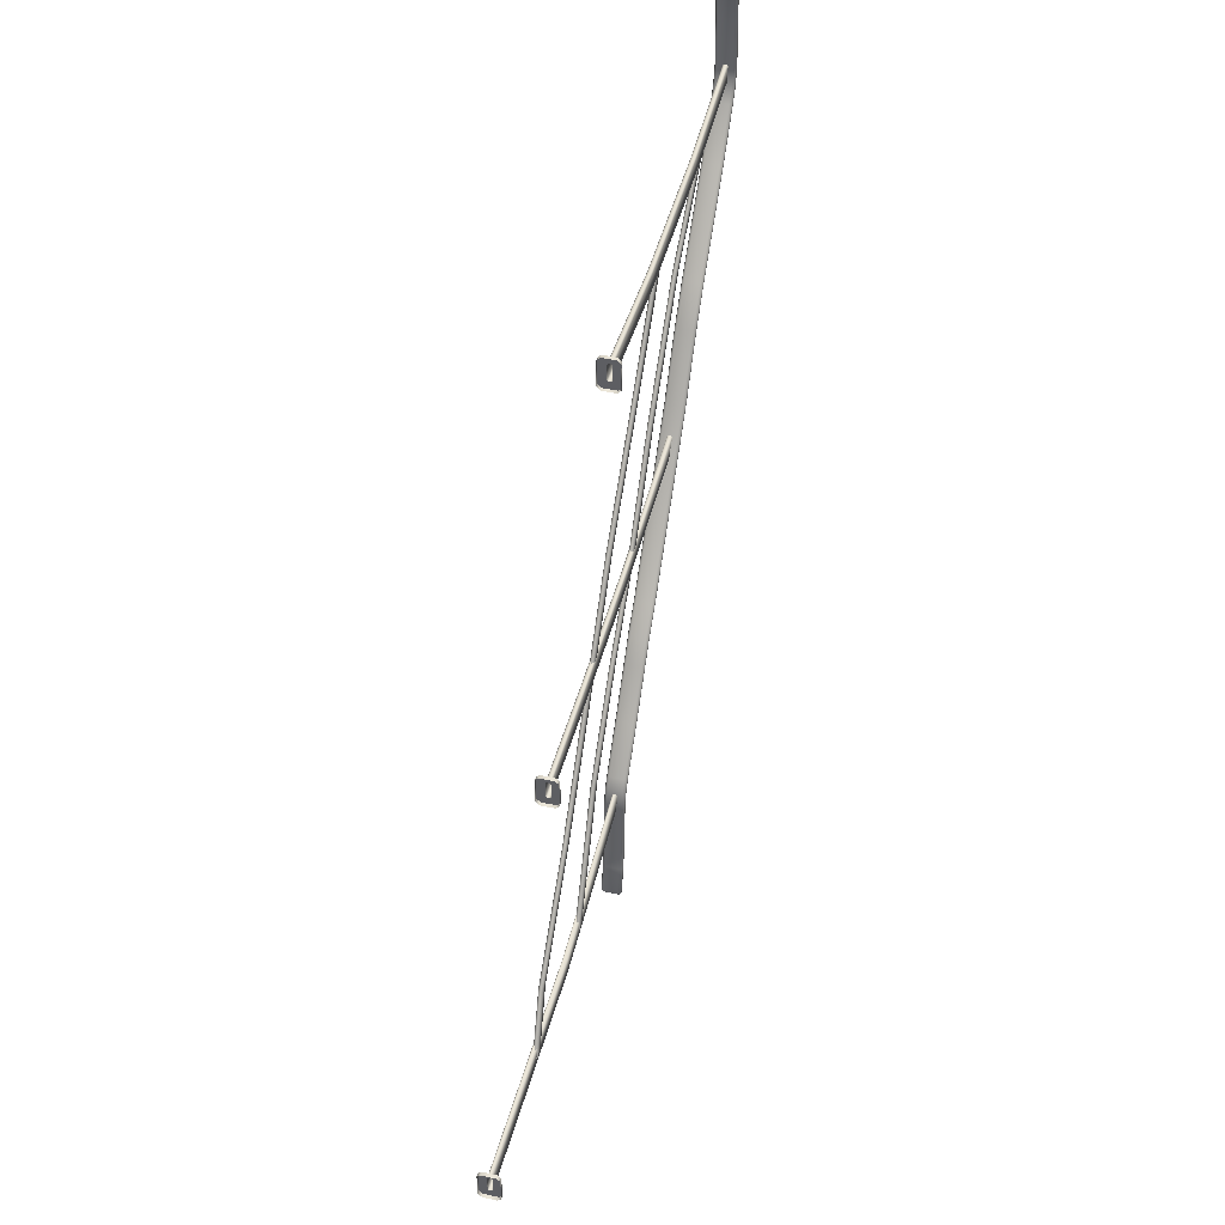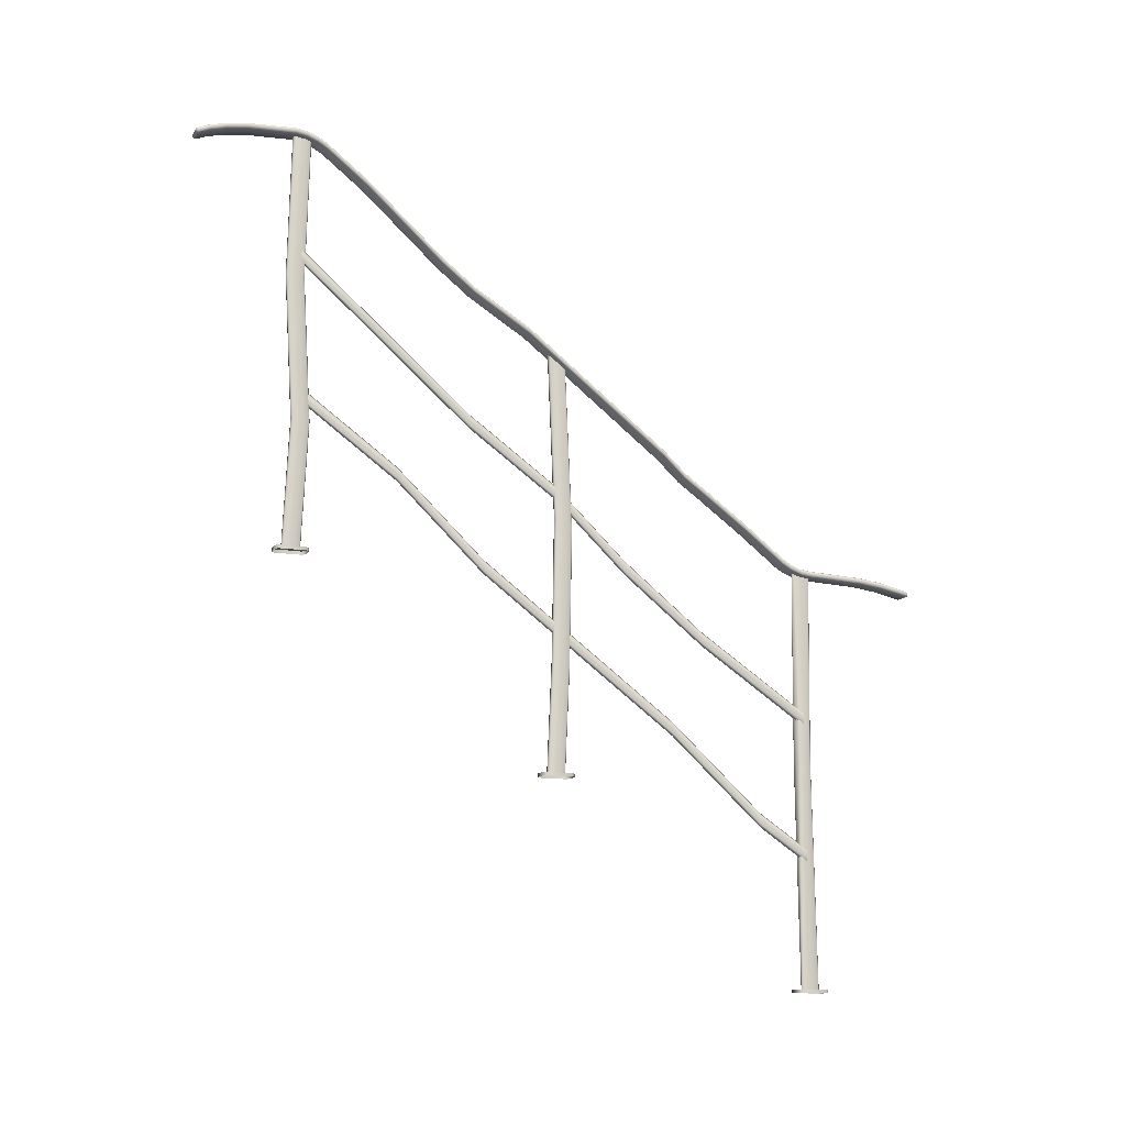
<metadata>
{"format":"obj","ext":"obj","renderer":"f3d","projection":"perspective","resolution":1024,"background":"white","views":[{"elev":46.1,"azim":14.1,"up":"+Z"},{"elev":-13.1,"azim":69.1,"up":"+Y"}]}
</metadata>
<code>
o hand_rail_1
v 0.02 -0 -0.05
v 0.03 -0 -0.04
v 0.03 -0 0.04
v 0.02 -0 0.05
v -0.03 -0 -0.04
v -0.02 -0 -0.05
v -0.02 -0 0.05
v -0.03 -0 0.04
v 0.02 0.01 -0.05
v 0.03 0.01 -0.04
v 0.03 0.01 0.04
v 0.02 0.01 0.05
v -0.02 0.01 0.05
v -0.03 0.01 0.04
v -0.03 0.01 -0.04
v -0.02 0.01 -0.05
v -0.02 1.21 1.55
v -0.03 1.21 1.56
v -0.03 1.21 1.64
v -0.02 1.21 1.65
v 0.02 1.21 1.65
v 0.03 1.21 1.64
v 0.03 1.21 1.56
v 0.02 1.21 1.55
v -0.03 1.2 1.64
v -0.02 1.2 1.65
v -0.02 1.2 1.55
v -0.03 1.2 1.56
v 0.02 1.2 1.65
v 0.03 1.2 1.64
v 0.03 1.2 1.56
v 0.02 1.2 1.55
v 0.02 0.6 0.75
v 0.03 0.6 0.76
v 0.03 0.6 0.84
v 0.02 0.6 0.85
v -0.03 0.6 0.76
v -0.02 0.6 0.75
v -0.02 0.6 0.85
v -0.03 0.6 0.84
v 0.02 0.61 0.75
v 0.03 0.61 0.76
v 0.03 0.61 0.84
v 0.02 0.61 0.85
v -0.02 0.61 0.85
v -0.03 0.61 0.84
v -0.03 0.61 0.76
v -0.02 0.61 0.75
v 0.02073 1.284 0.07057
v 0.02728 1.287 0.07057
v 0.02073 1.25 -0.023
v 0.03 1.26 -0.023
v 0.02728 1.253 -0.023
v 0.02073 1.267 0.04209
v 0.02728 1.27 0.04209
v 0.03 1.264 0.007838
v 0.02073 1.255 0.007838
v 0.02728 1.257 0.007838
v 0.02073 1.27 -0.023
v 0.02728 1.267 -0.023
v 0.02073 1.304 0.07057
v 0.03 1.294 0.07057
v 0.02728 1.301 0.07057
v 0.02073 1.275 0.007838
v 0.02728 1.272 0.007838
v 0.02073 1.287 0.04209
v 0.03 1.277 0.04209
v 0.02728 1.284 0.04209
v 0.02073 2.45 1.623
v 0.02728 2.453 1.623
v 0.02073 2.416 1.529
v 0.03 2.426 1.529
v 0.02728 2.419 1.529
v 0.02073 2.445 1.592
v 0.03 2.455 1.592
v 0.02728 2.448 1.592
v 0.02073 2.433 1.558
v 0.02728 2.436 1.558
v 0.02073 2.436 1.529
v 0.02728 2.433 1.529
v 0.02073 2.47 1.623
v 0.03 2.46 1.623
v 0.02728 2.467 1.623
v 0.03 2.443 1.558
v 0.02073 2.453 1.558
v 0.02728 2.45 1.558
v 0.02073 2.465 1.592
v 0.02728 2.463 1.592
v -0.03 1.26 -0.023
v -0.02073 1.25 -0.023
v -0.02728 1.253 -0.023
v -0.02073 1.284 0.07057
v -0.02728 1.287 0.07057
v -0.02073 1.255 0.007838
v -0.03 1.264 0.007838
v -0.02728 1.257 0.007838
v -0.02073 1.267 0.04209
v -0.02728 1.27 0.04209
v -0.03 1.294 0.07057
v -0.02073 1.304 0.07057
v -0.02728 1.301 0.07057
v -0.02073 1.27 -0.023
v -0.02728 1.267 -0.023
v -0.03 1.277 0.04209
v -0.02073 1.287 0.04209
v -0.02728 1.284 0.04209
v -0.02073 1.275 0.007838
v -0.02728 1.272 0.007838
v -0.02073 2.45 1.623
v -0.03 2.46 1.623
v -0.02728 2.453 1.623
v -0.02073 2.416 1.529
v -0.02728 2.419 1.529
v -0.02073 2.445 1.592
v -0.02728 2.448 1.592
v -0.02073 2.433 1.558
v -0.02728 2.436 1.558
v -0.02073 2.436 1.529
v -0.03 2.426 1.529
v -0.02728 2.433 1.529
v -0.02073 2.47 1.623
v -0.02728 2.467 1.623
v -0.03 2.443 1.558
v -0.02073 2.453 1.558
v -0.02728 2.45 1.558
v -0.03 2.456 1.592
v -0.02073 2.465 1.592
v -0.02728 2.463 1.592
v 0.03 1.224 -0.3536
v 0.02706 1.224 -0.3603
v 0.01877 1.224 -0.363
v 0.02073 1.214 -0.3536
v 0.02015 1.217 -0.3603
v 0.02728 1.217 -0.3536
v 0.02514 1.219 -0.3603
v 0.02073 1.234 -0.3536
v 0.02015 1.232 -0.3603
v 0.02728 1.232 -0.3536
v 0.02512 1.229 -0.3603
v -0.02073 1.214 -0.3536
v -0.02015 1.217 -0.3603
v -0.01998 1.224 -0.363
v -0.03 1.224 -0.3536
v -0.02706 1.224 -0.3603
v -0.02728 1.217 -0.3536
v -0.02514 1.219 -0.3603
v -0.02073 1.234 -0.3536
v -0.02015 1.232 -0.3603
v -0.02728 1.232 -0.3536
v -0.02512 1.229 -0.3603
v 0.01876 2.416 1.92
v 0.02073 2.407 1.911
v 0.02015 2.41 1.917
v 0.03 2.417 1.911
v 0.02706 2.417 1.917
v 0.02728 2.41 1.911
v 0.02514 2.412 1.917
v 0.02073 2.427 1.911
v 0.02015 2.424 1.917
v 0.02728 2.424 1.911
v 0.02512 2.422 1.917
v -0.03 2.417 1.911
v -0.02706 2.417 1.917
v -0.01877 2.416 1.92
v -0.02073 2.407 1.911
v -0.02015 2.41 1.917
v -0.02728 2.41 1.911
v -0.02514 2.412 1.917
v -0.02073 2.427 1.911
v -0.02015 2.424 1.917
v -0.02728 2.424 1.911
v -0.02512 2.422 1.917
v 0.02728 1.589 0.4596
v 0.02073 1.586 0.4596
v -0.02728 1.589 0.4596
v -0.02073 1.586 0.4596
v 0.02073 1.606 0.4596
v 0.02728 1.603 0.4596
v -0.03 1.596 0.4596
v -0.02728 1.603 0.4596
v -0.02073 1.606 0.4596
v 0.03 1.596 0.4596
v 0.02728 1.383 0.195
v 0.02073 1.38 0.195
v 0.02728 1.397 0.195
v -0.02728 1.397 0.195
v -0.02073 1.4 0.195
v -0.02728 1.383 0.195
v -0.02073 1.38 0.195
v 0.02073 1.4 0.195
v -0.03 1.39 0.195
v 0.03 1.39 0.195
v -0.02728 1.479 0.3273
v -0.02073 1.477 0.3273
v 0.02073 1.497 0.3273
v -0.03 1.486 0.3273
v 0.03 1.486 0.3273
v 0.02728 1.479 0.3273
v 0.02073 1.477 0.3273
v 0.02728 1.494 0.3273
v -0.02728 1.494 0.3273
v -0.02073 1.497 0.3273
v -0.02728 1.526 0.3935
v -0.02073 1.523 0.3935
v 0.02073 1.543 0.3935
v -0.03 1.533 0.3935
v 0.03 1.533 0.3935
v 0.02728 1.526 0.3935
v 0.02073 1.523 0.3935
v 0.02728 1.54 0.3935
v -0.02728 1.54 0.3935
v -0.02073 1.543 0.3935
v 0.02728 2.446 1.767
v 0.02073 2.443 1.767
v -0.02073 2.443 1.767
v 0.03 2.453 1.767
v 0.02728 2.46 1.767
v 0.02073 2.463 1.767
v -0.02073 2.463 1.767
v -0.03 2.453 1.767
v -0.02728 2.446 1.767
v -0.02728 2.46 1.767
v -0.02728 1.926 0.8943
v -0.02073 1.923 0.8943
v 0.02073 1.943 0.8943
v -0.03 1.933 0.8943
v 0.03 1.933 0.8943
v 0.02728 1.926 0.8943
v 0.02073 1.923 0.8943
v 0.02728 1.94 0.8943
v -0.02728 1.94 0.8943
v -0.02073 1.943 0.8943
v -0.02728 2.032 1.068
v -0.02073 2.029 1.068
v 0.02073 2.049 1.068
v -0.03 2.039 1.068
v 0.03 2.039 1.068
v 0.02728 2.032 1.068
v 0.02073 2.029 1.068
v 0.02728 2.046 1.068
v -0.02728 2.046 1.068
v -0.02073 2.049 1.068
v -0.02728 2.11 1.169
v -0.02073 2.108 1.169
v 0.02073 2.128 1.169
v -0.03 2.117 1.169
v 0.03 2.118 1.169
v 0.02728 2.11 1.169
v 0.02073 2.108 1.169
v 0.02728 2.125 1.169
v -0.02728 2.125 1.169
v -0.02073 2.128 1.169
v -0.02728 2.32 1.402
v -0.02073 2.317 1.402
v 0.02073 2.337 1.402
v -0.03 2.327 1.402
v 0.03 2.327 1.402
v 0.02728 2.32 1.402
v 0.02073 2.317 1.402
v 0.02728 2.334 1.402
v -0.02728 2.334 1.402
v -0.02073 2.337 1.402
v 0.02728 1.236 -0.265
v 0.03 1.243 -0.265
v 0.02728 1.251 -0.265
v 0.02073 1.233 -0.265
v -0.02073 1.233 -0.265
v 0.02073 1.253 -0.265
v -0.02073 1.253 -0.265
v -0.02728 1.236 -0.265
v -0.03 1.243 -0.265
v -0.02728 1.251 -0.265
v 0.03 1.252 -0.1945
v 0.02728 1.26 -0.1945
v 0.02073 1.262 -0.1945
v -0.02073 1.262 -0.1945
v -0.03 1.252 -0.1945
v 0.02728 1.245 -0.1945
v 0.02073 1.242 -0.1945
v -0.02073 1.242 -0.1945
v -0.02728 1.245 -0.1945
v -0.02728 1.26 -0.1945
v 0.02728 2.423 1.879
v 0.03 2.43 1.879
v 0.02728 2.437 1.879
v 0.02073 2.44 1.879
v -0.02073 2.44 1.879
v -0.02728 2.423 1.879
v 0.02073 2.42 1.879
v -0.02073 2.42 1.879
v -0.03 2.43 1.879
v -0.02728 2.437 1.879
v 0.02073 2.433 1.828
v -0.02073 2.433 1.828
v -0.03 2.443 1.828
v -0.02728 2.451 1.828
v 0.02728 2.436 1.828
v 0.03 2.443 1.828
v 0.02728 2.451 1.828
v 0.02073 2.453 1.828
v -0.02073 2.453 1.828
v -0.02728 2.436 1.828
v 0.003321 0.01 -0.02732
v 0.007322 0.01 -0.02335
v -0.003322 1.25 -0.02732
v -0.007323 1.251 -0.02334
v 0.007322 0.01 0.02332
v 0.003321 0.01 0.02732
v 0.007322 1.251 -0.02333
v 0.003321 1.25 -0.02732
v -0.007323 0.01 -0.02334
v -0.003322 0.01 -0.02732
v -0.007323 1.269 0.02334
v -0.003322 1.27 0.02732
v -0.003322 0.01 0.02732
v -0.007323 0.01 0.02334
v 0.003321 1.27 0.02732
v 0.007322 1.269 0.02332
v 0.003321 2.46 1.627
v 0.007322 2.459 1.623
v -0.003322 1.21 1.627
v -0.007323 1.21 1.623
v -0.007323 2.459 1.623
v -0.003322 2.46 1.627
v -0.007323 1.21 1.577
v -0.003322 1.21 1.573
v 0.007322 2.451 1.577
v 0.003321 2.45 1.573
v 0.007322 1.21 1.623
v 0.003321 1.21 1.627
v -0.003322 2.45 1.573
v -0.007323 2.451 1.577
v 0.003321 1.21 1.573
v 0.007322 1.21 1.577
v 0.003322 0.61 0.7727
v 0.007322 0.61 0.7767
v -0.003323 1.83 0.7727
v -0.007323 1.833 0.7767
v 0.007322 0.61 0.8233
v 0.003322 0.61 0.8273
v 0.007322 1.833 0.7767
v 0.003322 1.83 0.7727
v -0.007323 0.61 0.7767
v -0.003323 0.61 0.7727
v -0.007323 1.867 0.8233
v -0.003323 1.87 0.8273
v -0.003323 0.61 0.8273
v -0.007323 0.61 0.8233
v 0.003322 1.87 0.8273
v 0.007322 1.867 0.8233
v 0.00991 2.01 1.585
v 0.005909 2.011 1.589
v 0.005909 2.016 1.636
v 0.00991 2.017 1.64
v 0.01655 2.017 1.64
v 0.02055 2.016 1.636
v 0.02055 2.011 1.589
v 0.01655 2.01 1.585
v -0.00134 1.583 1.561
v 0.002661 1.583 1.557
v 0.01331 1.586 1.607
v 0.009304 1.586 1.611
v -0.00134 1.586 1.607
v 0.002661 1.586 1.611
v 0.01331 1.583 1.561
v 0.009304 1.583 1.557
v 0.007322 1.347 0.7551
v 0.003322 1.345 0.7511
v 0.003322 1.369 0.8057
v 0.007322 1.367 0.8017
v -0.007323 1.367 0.8017
v -0.003323 1.369 0.8057
v -0.003323 1.345 0.7511
v -0.007323 1.347 0.7551
v 0.007322 0.9412 0.8088
v 0.003322 0.942 0.8128
v -0.007323 0.9322 0.7622
v -0.003323 0.9315 0.7582
v 0.007322 0.9322 0.7622
v 0.003322 0.9315 0.7582
v -0.007323 0.9412 0.8088
v -0.003323 0.942 0.8128
v 0.02025 0.6771 -0.007656
v 0.01625 0.676 -0.01165
v 0.02025 0.6857 0.02332
v 0.01752 0.6868 0.03025
v 0.005604 0.686 0.03899
v 0.008335 0.6868 0.04007
v 0.005604 0.6768 -0.007655
v 0.009605 0.676 -0.01165
v 0.00154 1.685 1.597
v 0.00154 1.658 1.597
v 0.007679 1.65 1.597
v 0.01384 1.685 1.597
v 0.007697 1.692 1.597
v 0.01384 1.658 1.597
v 0.007085 2.068 1.597
v 0.01322 2.06 1.597
v 0.01938 2.068 1.597
v 0.0187 0.8247 0.007322
v 0.006404 0.8247 0.007322
v 0.01254 0.8325 0.007322
v 0.01645 0.3878 0.007322
v 0.01031 0.38 0.007322
v 0.0187 0.7978 0.007322
v 0.01322 2.103 1.597
v 0.007085 2.095 1.597
v 0.01645 0.4147 0.007322
v 0.004156 0.3878 0.007322
v 0.01254 0.79 0.007322
v 0.006404 0.7978 0.007322
v 0.01938 2.095 1.597
v 0.004156 0.4147 0.007322
v 0.0103 0.4225 0.007322
v 0.006147 1.43 0.7987
v 0.006147 1.457 0.7987
v 9e-06 1.465 0.7987
v -0.006148 1.457 0.7987
v -9e-06 1.422 0.7987
v -0.006148 1.43 0.7987
v 0.006147 1.624 1.073
v 9e-06 1.616 1.073
v -0.006148 1.624 1.073
v 9e-06 1.659 1.073
v 0.006147 1.651 1.073
v -0.006148 1.651 1.073
v 8e-06 1.871 1.367
v 0.006147 1.878 1.367
v -0.006148 1.878 1.367
v 0.006147 1.905 1.367
v -0.006148 1.905 1.367
v -9e-06 1.913 1.367
v 8e-06 1.015 0.8023
v 0.006147 1.023 0.8023
v -0.006148 1.023 0.8023
v 0.006147 1.05 0.8023
v -0.006148 1.05 0.8023
v -9e-06 1.058 0.8023
v -9e-06 1.182 1.026
v -0.006148 1.19 1.026
v -0.006148 1.217 1.026
v -9e-06 1.224 1.026
v 0.006147 1.19 1.026
v 0.006147 1.217 1.026
v -0.006148 1.443 1.292
v -9e-06 1.435 1.292
v -9e-06 1.478 1.292
v -0.006148 1.47 1.292
v 0.006147 1.443 1.292
v 0.006147 1.47 1.292
v 0.006147 0.4897 0.1523
v 8e-06 0.5244 0.1523
v 0.006147 0.5166 0.1523
v -8e-06 0.4819 0.1523
v -0.006148 0.4897 0.1523
v -0.006148 0.5166 0.1523
v -0.006148 0.747 0.433
v -8e-06 0.7392 0.433
v -8e-06 0.7817 0.433
v -0.006148 0.7739 0.433
v 0.006147 0.747 0.433
v 0.006147 0.7739 0.433
v 0.006147 1.049 0.331
v -0.006148 1.049 0.331
v -9e-06 1.056 0.331
v 0.006147 1.022 0.331
v -9e-06 1.014 0.331
v -0.006148 1.022 0.331
v 0.006147 1.223 0.5826
v -0.006148 1.223 0.5826
v -9e-06 1.215 0.5826
v 0.006147 1.249 0.5826
v -0.006148 1.249 0.5826
v -9e-06 1.257 0.5826
f 6 16 9 1
f 8 14 15 5
f 316 311 15 14
f 4 12 13 7
f 1 9 10 2
f 12 4 3 11
f 14 8 7 13
f 16 6 5 15
f 2 10 11 3
f 304 307 11 10
f 308 315 13 12
f 356 357 327 320
f 388 386 317 314
f 303 312 390 384
f 307 308 12 11
f 311 316 387 389
f 385 383 309 318
f 315 308 386 388
f 389 387 313 306
f 321 330 362 364
f 32 24 23 31
f 325 322 363 359
f 344 335 41 48
f 329 334 365 361
f 334 329 22 23
f 25 19 18 28
f 21 29 30 22
f 333 326 360 366
f 17 27 28 18
f 27 17 24 32
f 354 355 319 324
f 326 333 24 17
f 358 351 331 328
f 29 21 20 26
f 19 25 26 20
f 322 325 18 19
f 31 23 22 30
f 325 326 17 18
f 38 48 41 33
f 40 46 47 37
f 348 343 47 46
f 36 44 45 39
f 33 41 42 34
f 44 36 35 43
f 46 40 39 45
f 48 38 37 47
f 34 42 43 35
f 336 339 43 42
f 340 347 45 44
f 359 363 353 352
f 372 369 349 346
f 335 344 378 380
f 339 340 44 43
f 343 348 381 377
f 370 367 341 350
f 347 340 376 382
f 374 371 345 338
f 449 450 394 396
f 428 430 412 399
f 431 429 397 407
f 415 416 425 421
f 418 420 423 426
f 473 470 420 418
f 421 425 430 428
f 426 423 429 431
f 460 457 435 437
f 437 435 440 441
f 461 462 436 434
f 441 440 445 448
f 434 436 444 443
f 451 453 462 461
f 443 444 450 449
f 413 409 455 456
f 469 472 416 415
f 456 455 457 460
f 466 463 472 469
f 405 400 463 466
f 401 411 468 464
f 403 408 453 451
f 464 468 470 473
f 375 379 367 370
f 366 360 351 358
f 364 362 355 354
f 361 365 357 356
f 330 321 20 21
f 329 330 21 22
f 352 353 323 332
f 333 334 23 24
f 382 376 369 372
f 377 381 371 374
f 380 378 373 368
f 368 373 337 342
f 347 348 46 45
f 343 344 48 47
f 339 336 379 375
f 307 304 383 385
f 311 312 16 15
f 315 316 14 13
f 384 390 305 310
f 384 310 309 383
f 386 308 307 385
f 388 314 313 387
f 390 312 311 389
f 360 326 325 359
f 354 324 323 353
f 362 330 329 361
f 358 328 327 357
f 368 342 341 367
f 376 340 339 375
f 372 346 345 371
f 378 344 343 377
f 331 351 352 332
f 364 354 353 363
f 319 355 356 320
f 366 358 357 365
f 351 360 359 352
f 355 362 361 356
f 321 364 363 322
f 333 366 365 334
f 380 368 367 379
f 349 369 370 350
f 382 372 371 381
f 337 373 374 338
f 369 376 375 370
f 373 378 377 374
f 335 380 379 336
f 347 382 381 348
f 303 384 383 304
f 317 386 385 318
f 315 388 387 316
f 305 390 389 306
f 312 303 9 16
f 454 404 403 451
f 446 393 392 445
f 428 399 398 427
f 453 408 414 452
f 448 391 395 447
f 463 400 402 465
f 465 402 401 464
f 427 398 397 429
f 469 415 419 471
f 425 416 417 424
f 424 417 418 426
f 471 419 420 470
f 415 421 422 419
f 419 422 423 420
f 430 425 424 432
f 432 424 426 431
f 421 428 427 422
f 422 427 429 423
f 412 430 432 406
f 406 432 431 407
f 439 433 434 443
f 458 433 435 457
f 444 436 438 442
f 460 437 438 459
f 433 439 440 435
f 437 441 442 438
f 446 439 443 449
f 450 444 442 447
f 439 446 445 440
f 441 448 447 442
f 393 446 449 396
f 394 450 447 395
f 458 454 451 461
f 462 453 452 459
f 404 454 455 409
f 413 456 452 414
f 454 458 457 455
f 456 460 459 452
f 433 458 461 434
f 436 462 459 438
f 472 463 465 474
f 474 465 464 473
f 405 466 467 410
f 410 467 468 411
f 466 469 471 467
f 467 471 470 468
f 416 472 474 417
f 417 474 473 418
f 448 445 392 391
f 321 322 19 20
f 335 336 42 41
f 303 304 10 9
f 100 61 66 105
f 57 94 90 51
f 105 66 64 107
f 85 124 127 87
f 112 71 77 116
f 275 59 60 274
f 107 64 59 102
f 114 74 69 109
f 116 77 74 114
f 79 118 124 85
f 284 154 156 283
f 87 127 121 81
f 220 110 111 221
f 184 189 92 49
f 187 190 61 100
f 270 145 140 267
f 54 97 94 57
f 57 51 53 58
f 58 53 52 56
f 59 64 65 60
f 60 65 56 52
f 54 57 58 55
f 55 58 56 67
f 64 66 68 65
f 65 68 67 56
f 49 54 55 50
f 50 55 67 62
f 66 61 63 68
f 68 63 62 67
f 87 81 83 88
f 88 83 82 75
f 69 74 76 70
f 70 76 75 82
f 85 87 88 86
f 86 88 75 84
f 74 77 78 76
f 76 78 84 75
f 79 85 86 80
f 80 86 84 72
f 77 71 73 78
f 78 73 72 84
f 123 119 113 117
f 117 113 112 116
f 126 123 117 115
f 115 117 116 114
f 110 126 115 111
f 111 115 114 109
f 119 123 125 120
f 120 125 124 118
f 123 126 128 125
f 125 128 127 124
f 126 110 122 128
f 128 122 121 127
f 107 102 103 108
f 108 103 89 95
f 90 94 96 91
f 91 96 95 89
f 105 107 108 106
f 106 108 95 104
f 94 97 98 96
f 96 98 104 95
f 100 105 106 101
f 101 106 104 99
f 97 92 93 98
f 98 93 99 104
f 257 72 73 258
f 258 73 71 259
f 191 99 93 188
f 188 93 92 189
f 255 79 80 260
f 260 80 72 257
f 256 119 120 261
f 261 120 118 262
f 269 268 136 147
f 266 132 134 263
f 266 267 140 132
f 274 60 52 273
f 282 103 102 276
f 277 89 103 282
f 271 143 145 270
f 291 162 171 292
f 292 171 169 287
f 285 160 154 284
f 290 289 152 165
f 286 287 169 158
f 286 158 160 285
f 221 111 109 215
f 49 92 97 54
f 263 134 129 264
f 283 156 152 289
f 131 137 139
f 139 137 136 138
f 131 135 133
f 133 135 134 132
f 131 130 135
f 135 130 129 134
f 142 146 144
f 144 146 145 143
f 142 141 146
f 146 141 140 145
f 142 150 148
f 148 150 149 147
f 164 163 168
f 168 163 162 167
f 164 168 166
f 166 168 167 165
f 151 157 155
f 155 157 156 154
f 151 153 157
f 157 153 152 156
f 151 161 159
f 159 161 160 158
f 164 170 172
f 172 170 169 171
f 142 131 133 141
f 141 133 132 140
f 131 142 148 137
f 137 148 147 136
f 151 164 166 153
f 153 166 165 152
f 164 151 159 170
f 170 159 158 169
f 131 139 130
f 130 139 138 129
f 142 144 150
f 150 144 143 149
f 151 155 161
f 161 155 154 160
f 164 172 163
f 163 172 171 162
f 211 180 181 212
f 206 179 180 211
f 210 178 182 207
f 205 177 178 210
f 223 175 176 224
f 226 179 175 223
f 208 173 174 209
f 207 182 173 208
f 232 225 177 181
f 229 224 176 174
f 62 192 183 50
f 50 183 184 49
f 61 190 185 63
f 63 185 192 62
f 99 191 186 101
f 101 186 187 100
f 193 188 189 194
f 196 191 188 193
f 202 195 190 187
f 199 194 189 184
f 209 204 194 199
f 212 205 195 202
f 206 196 193 203
f 203 193 194 204
f 192 197 198 183
f 183 198 199 184
f 190 195 200 185
f 185 200 197 192
f 191 196 201 186
f 186 201 202 187
f 175 203 204 176
f 179 206 203 175
f 181 177 205 212
f 174 176 204 209
f 197 207 208 198
f 198 208 209 199
f 195 205 210 200
f 200 210 207 197
f 196 206 211 201
f 201 211 212 202
f 70 213 214 69
f 302 221 215 294
f 81 218 217 83
f 81 121 219 218
f 109 69 214 215
f 83 217 216 82
f 122 222 219 121
f 110 220 222 122
f 295 220 221 302
f 82 216 213 70
f 239 234 224 229
f 242 235 225 232
f 236 226 223 233
f 233 223 224 234
f 180 231 232 181
f 179 226 231 180
f 178 230 227 182
f 177 225 230 178
f 173 228 229 174
f 182 227 228 173
f 243 233 234 244
f 246 236 233 243
f 252 245 235 242
f 249 244 234 239
f 231 241 242 232
f 226 236 241 231
f 230 240 237 227
f 225 235 240 230
f 228 238 239 229
f 227 237 238 228
f 259 254 244 249
f 262 255 245 252
f 256 246 243 253
f 253 243 244 254
f 241 251 252 242
f 236 246 251 241
f 240 250 247 237
f 235 245 250 240
f 238 248 249 239
f 237 247 248 238
f 113 253 254 112
f 119 256 253 113
f 118 79 255 262
f 71 112 254 259
f 251 261 262 252
f 246 256 261 251
f 250 260 257 247
f 245 255 260 250
f 248 258 259 249
f 247 257 258 248
f 278 263 264 273
f 277 271 270 281
f 143 271 272 149
f 149 272 269 147
f 138 265 264 129
f 279 280 267 266
f 279 266 263 278
f 276 275 268 269
f 281 270 267 280
f 136 268 265 138
f 91 281 280 90
f 102 59 275 276
f 51 279 278 53
f 51 90 280 279
f 89 277 281 91
f 53 278 273 52
f 271 277 282 272
f 272 282 276 269
f 265 274 273 264
f 268 275 274 265
f 162 291 288 167
f 167 288 290 165
f 297 283 289 293
f 300 286 285 299
f 300 301 287 286
f 294 293 289 290
f 299 285 284 298
f 296 292 287 301
f 295 291 292 296
f 298 284 283 297
f 216 298 297 213
f 220 295 296 222
f 222 296 301 219
f 217 299 298 216
f 215 214 293 294
f 218 219 301 300
f 218 300 299 217
f 213 297 293 214
f 291 295 302 288
f 288 302 294 290

</code>
